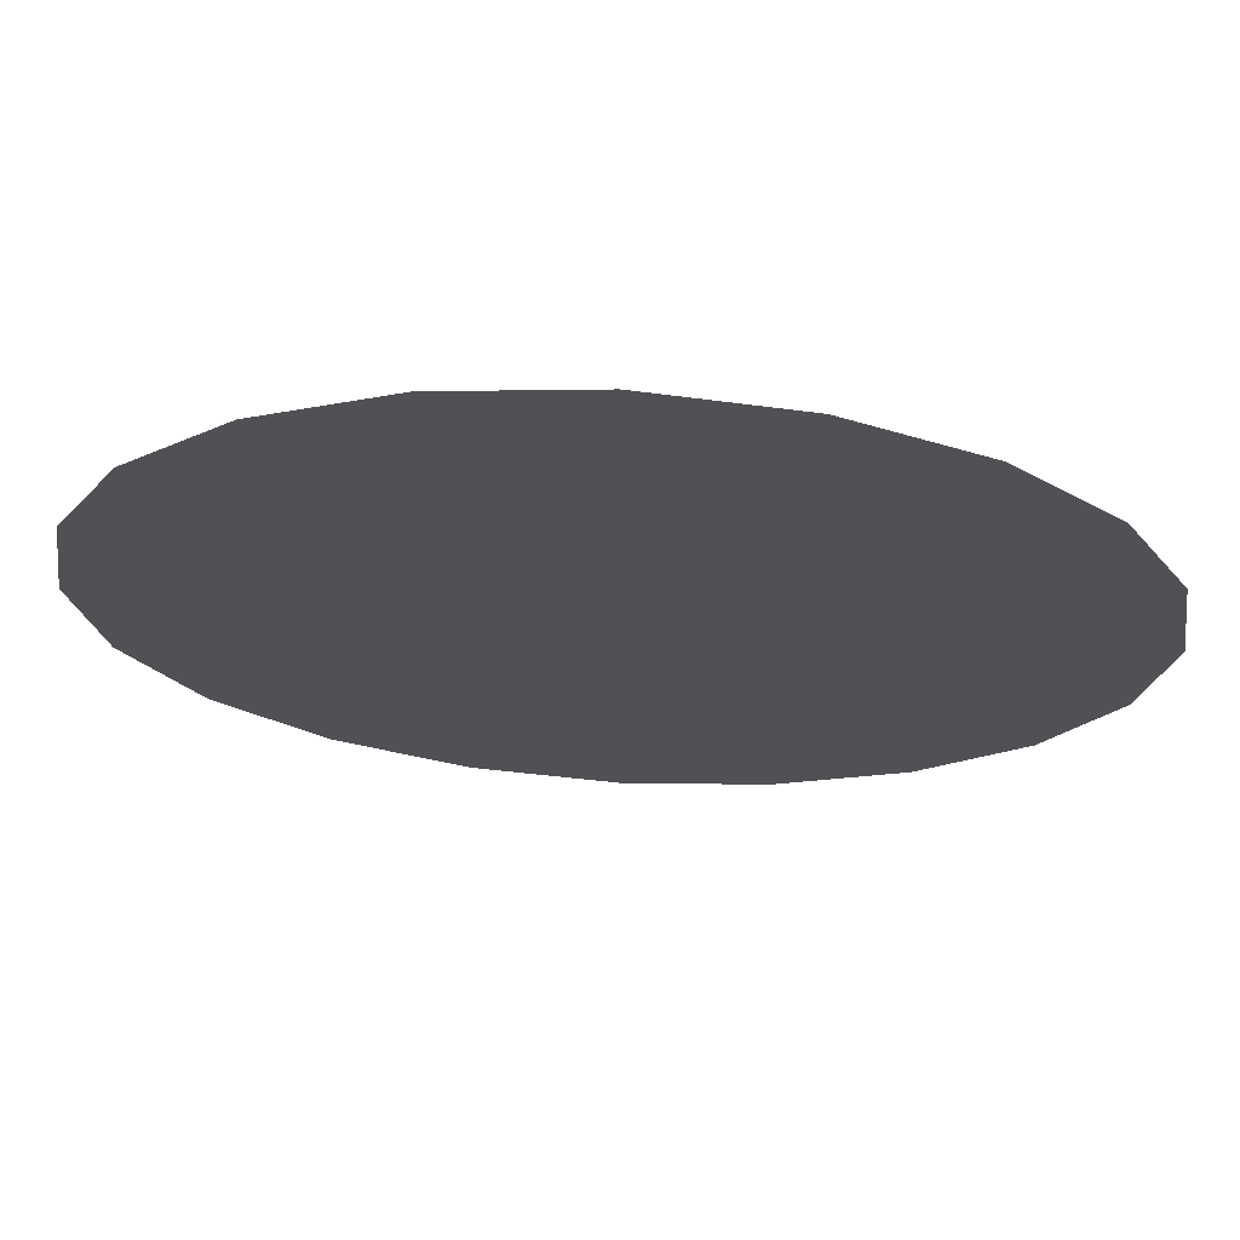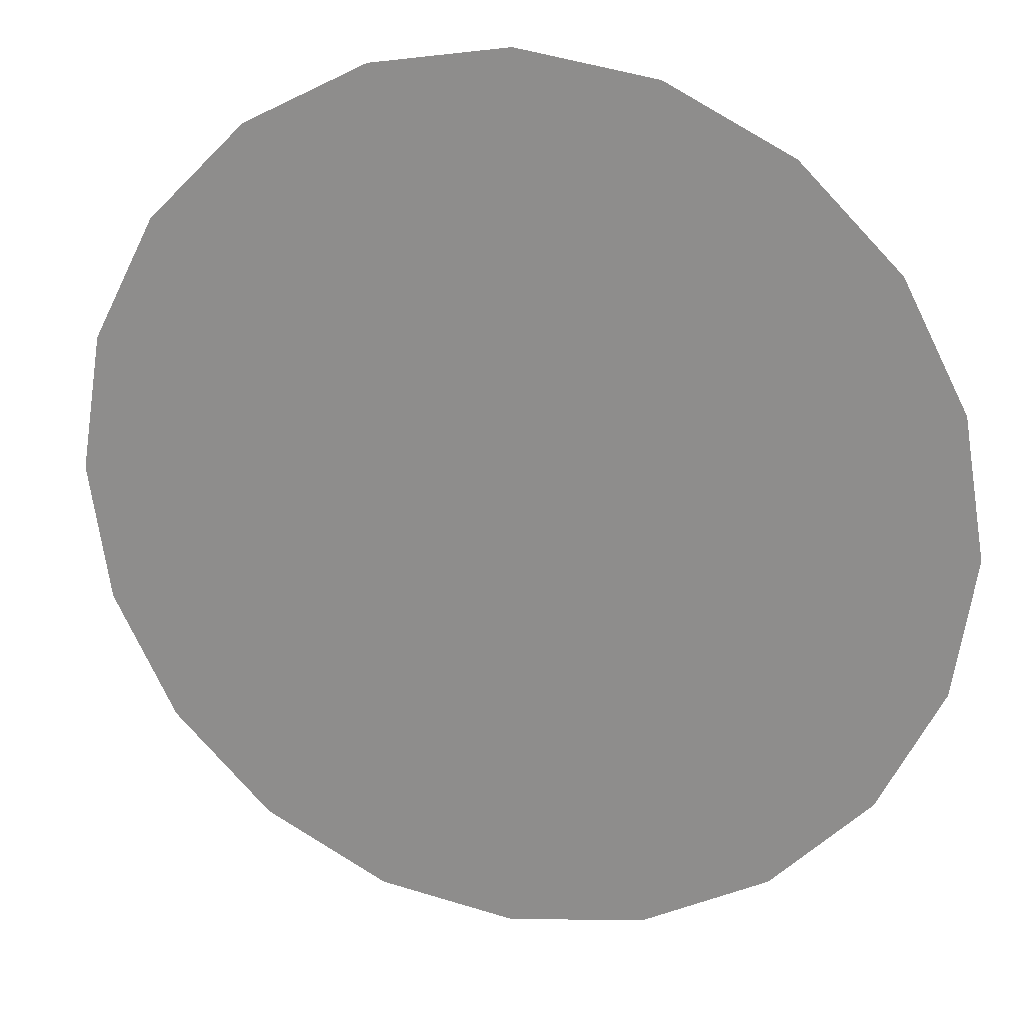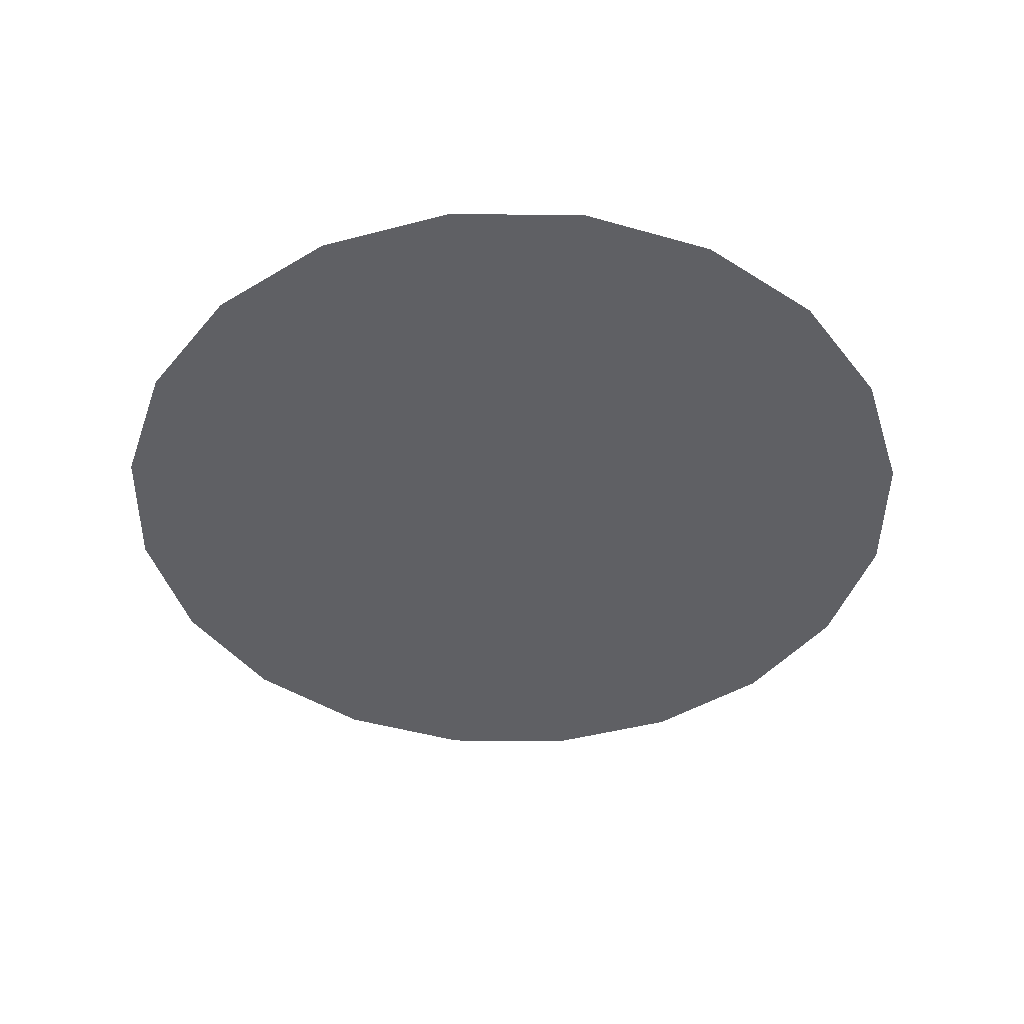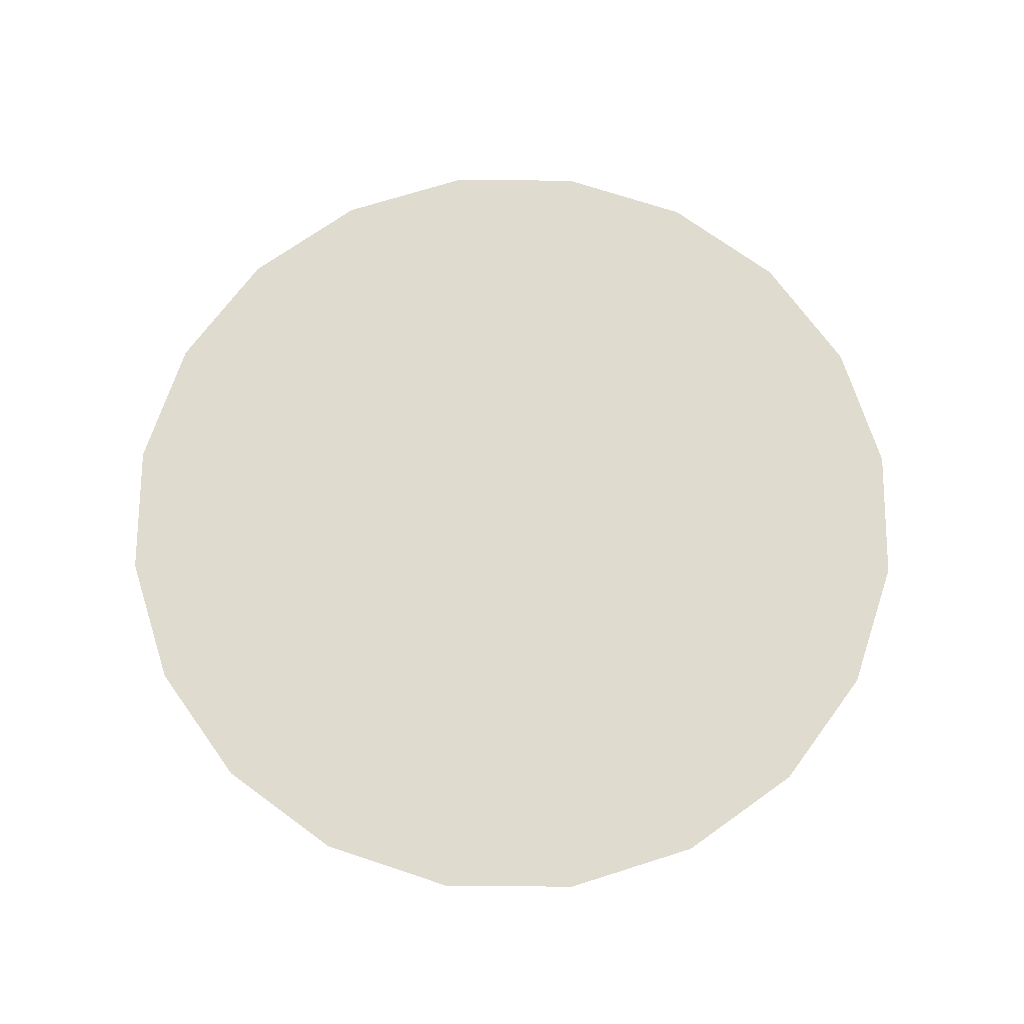
<metadata>
{"format":"obj","ext":"obj","renderer":"f3d","projection":"perspective","resolution":1024,"background":"white","views":[{"elev":70.2,"azim":3.4,"up":"+Z"},{"elev":21.2,"azim":-163.7,"up":"+Z"},{"elev":-43.9,"azim":26.3,"up":"+Y"},{"elev":70.5,"azim":-26.6,"up":"+Y"}]}
</metadata>
<code>
o Circle_Circle.004
v 0 0 -1
v -0.309 0 -0.9511
v -0.5878 0 -0.809
v -0.809 0 -0.5878
v -0.9511 0 -0.309
v -1 0 0
v -0.9511 0 0.309
v -0.809 0 0.5878
v -0.5878 0 0.809
v -0.309 0 0.9511
v 0 0 1
v 0.309 0 0.9511
v 0.5878 0 0.809
v 0.809 0 0.5878
v 0.9511 0 0.309
v 1 0 -1e-06
v 0.9511 0 -0.309
v 0.809 0 -0.5878
v 0.5878 0 -0.809
v 0.309 0 -0.9511
f 2 1 20
f 2 20 3
f 10 9 8
f 3 19 18
f 4 3 18
f 4 18 17
f 5 4 17
f 5 17 16
f 6 5 16
f 6 16 7
f 20 19 3
f 7 15 8
f 13 8 15
f 14 13 15
f 16 15 7
f 12 10 8
f 10 12 11
f 8 13 12

</code>
